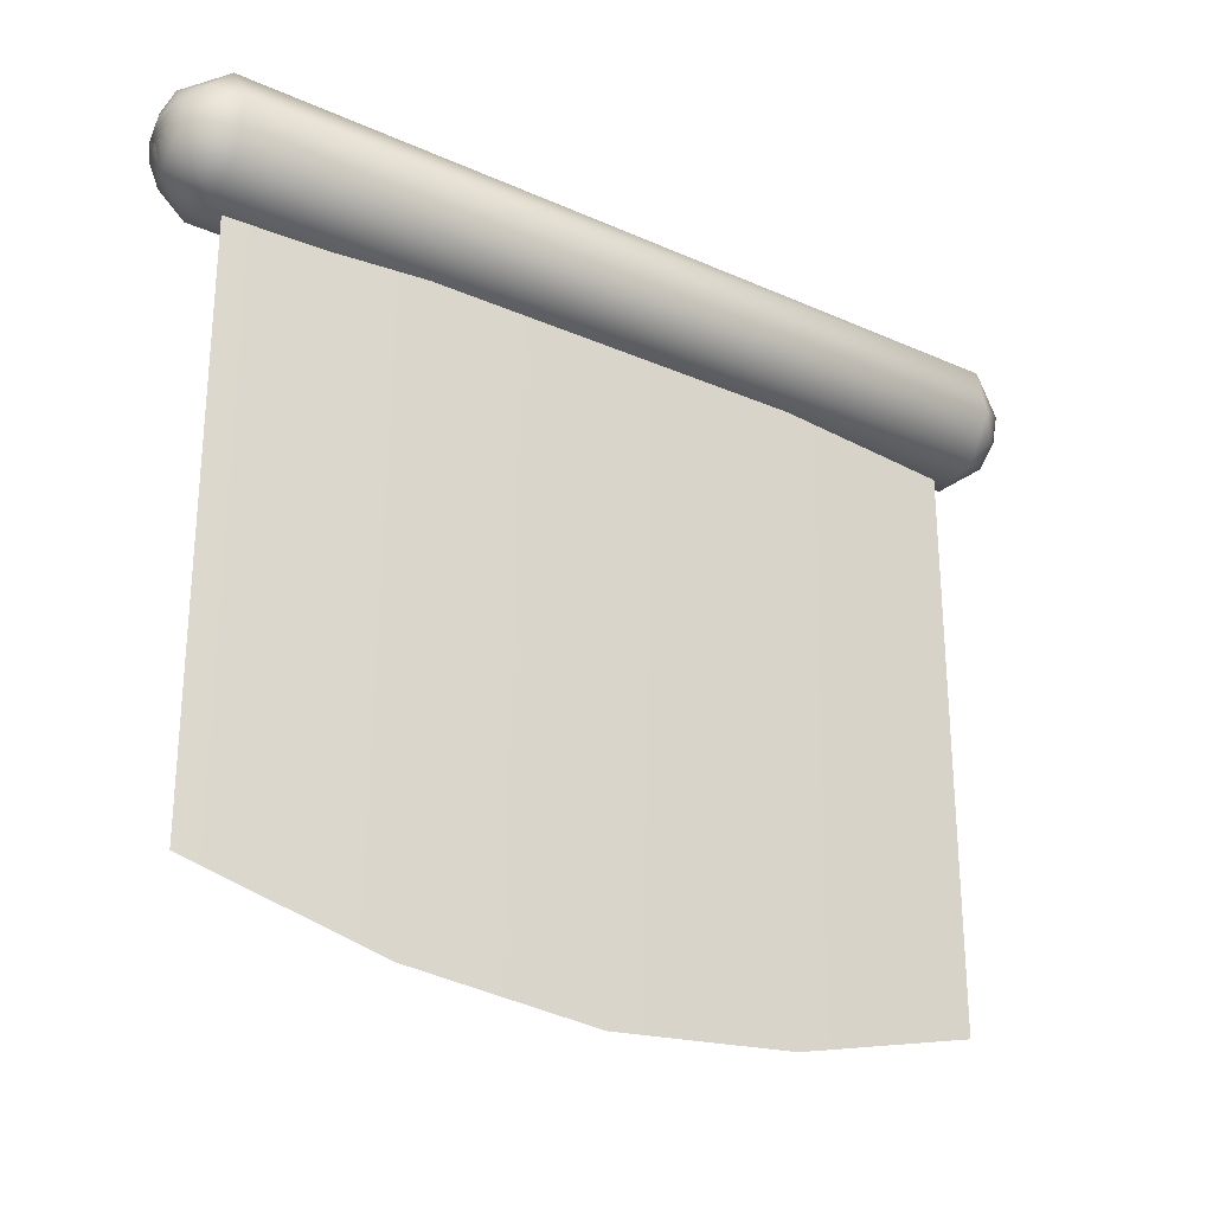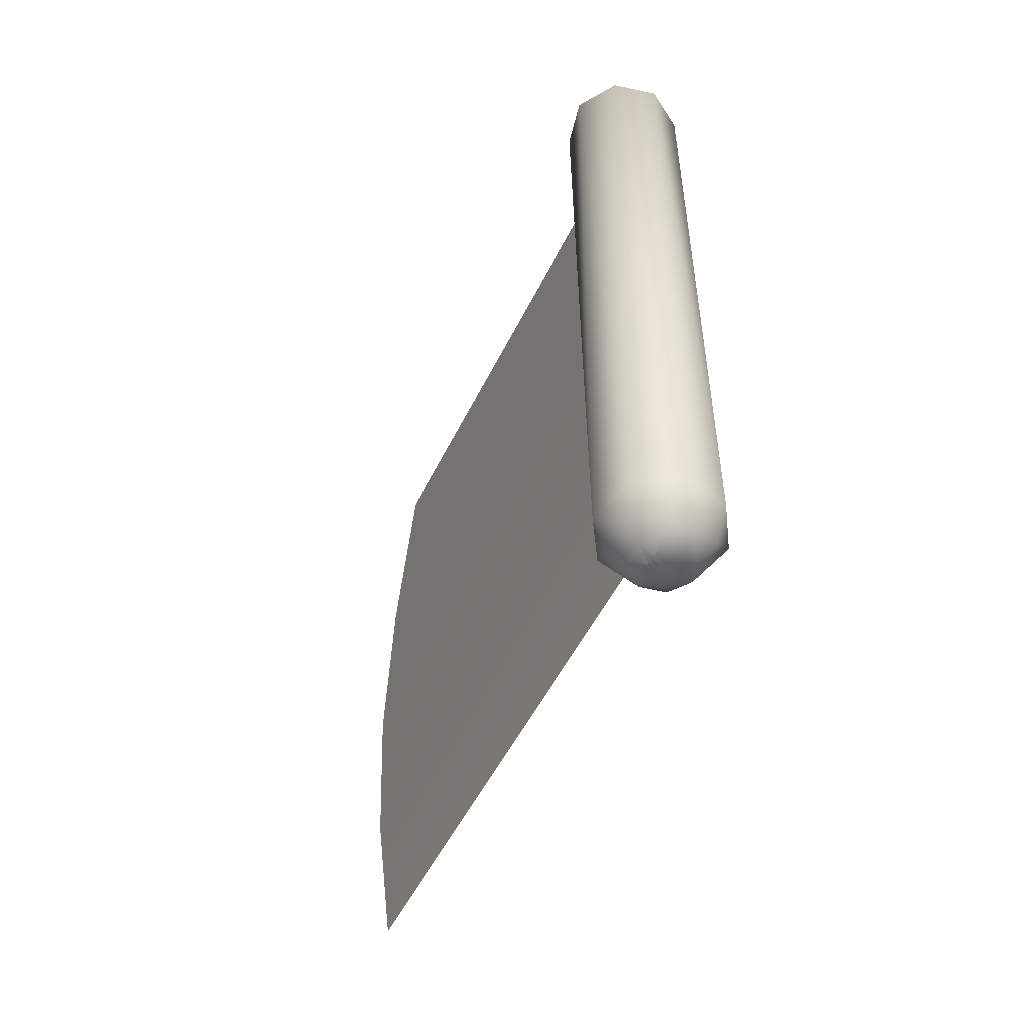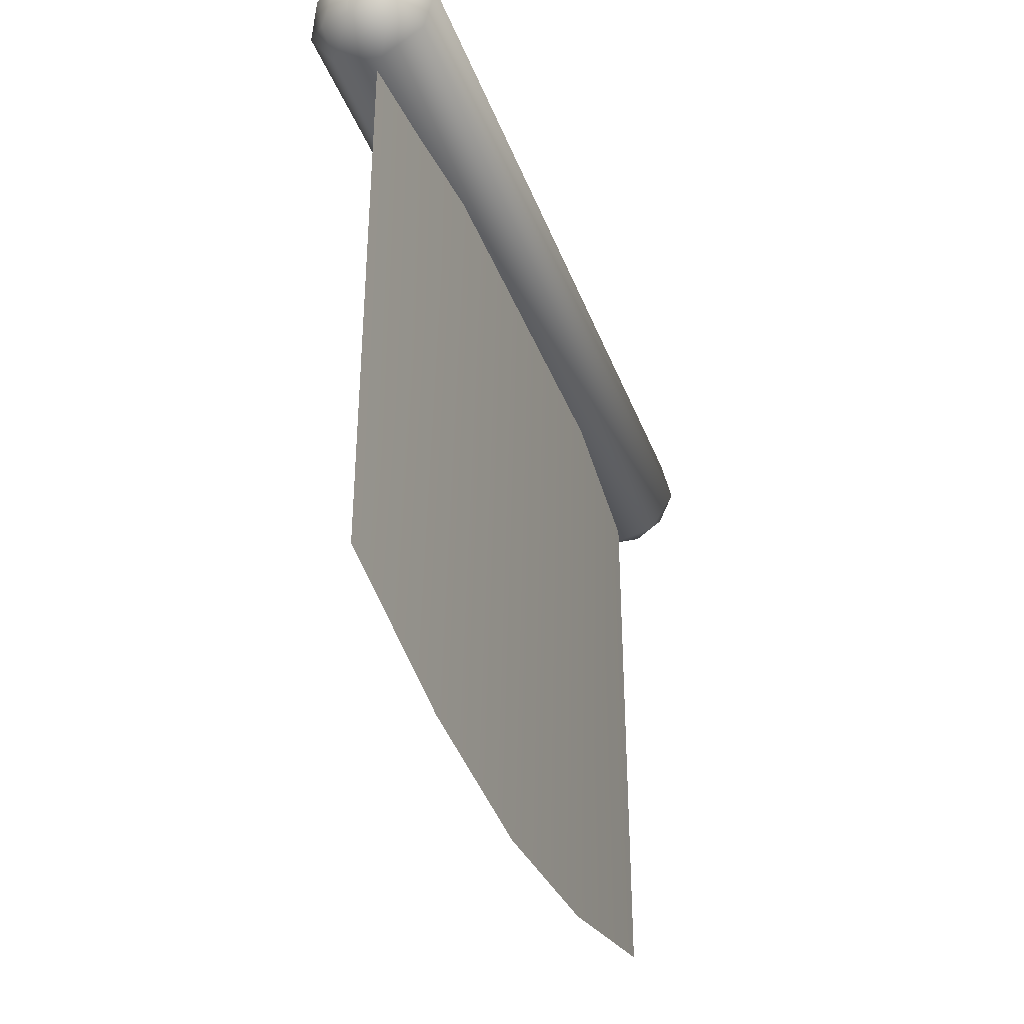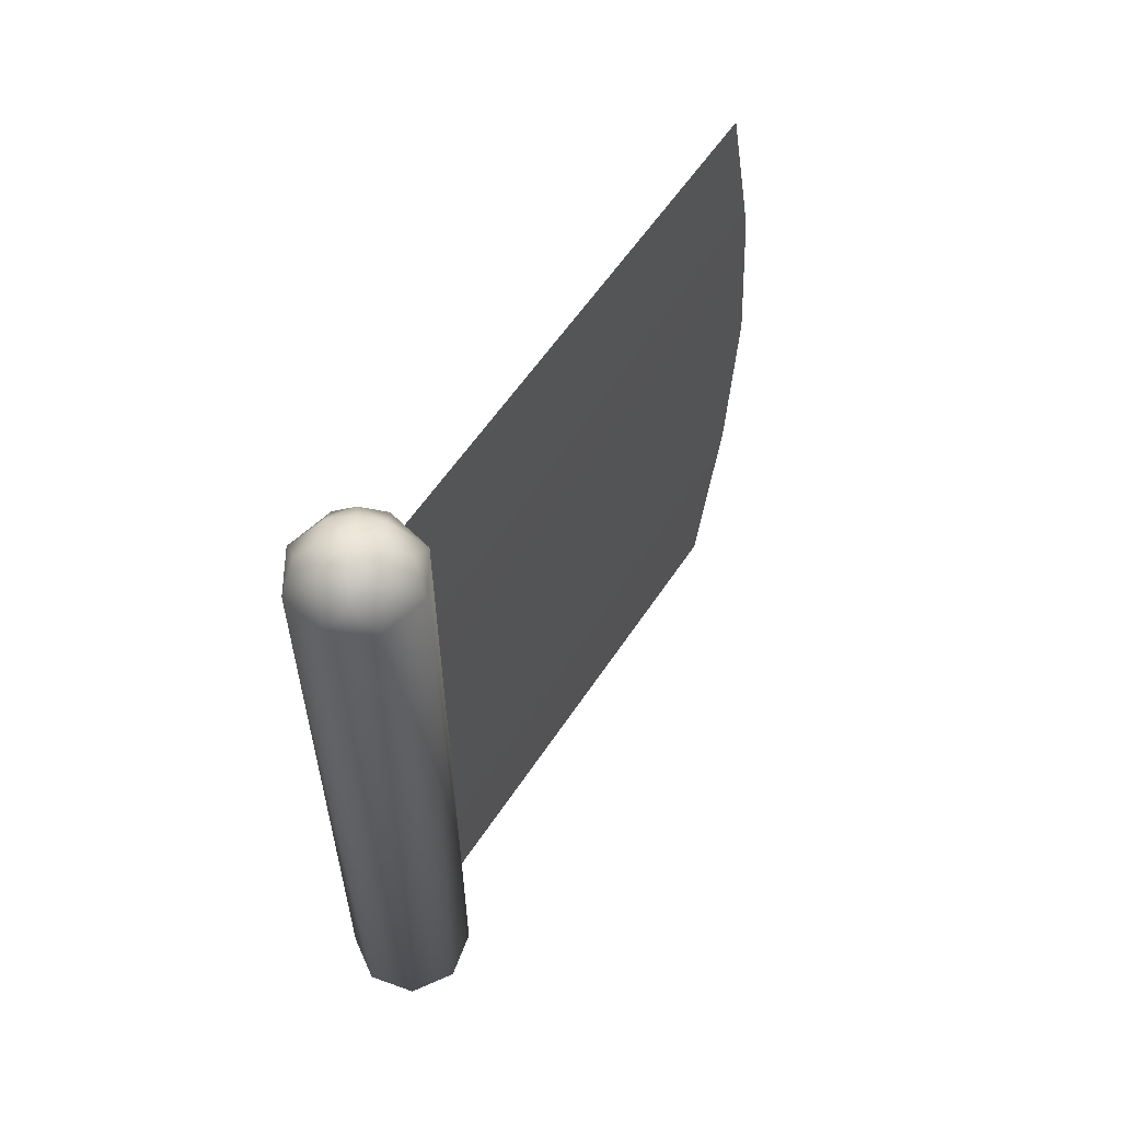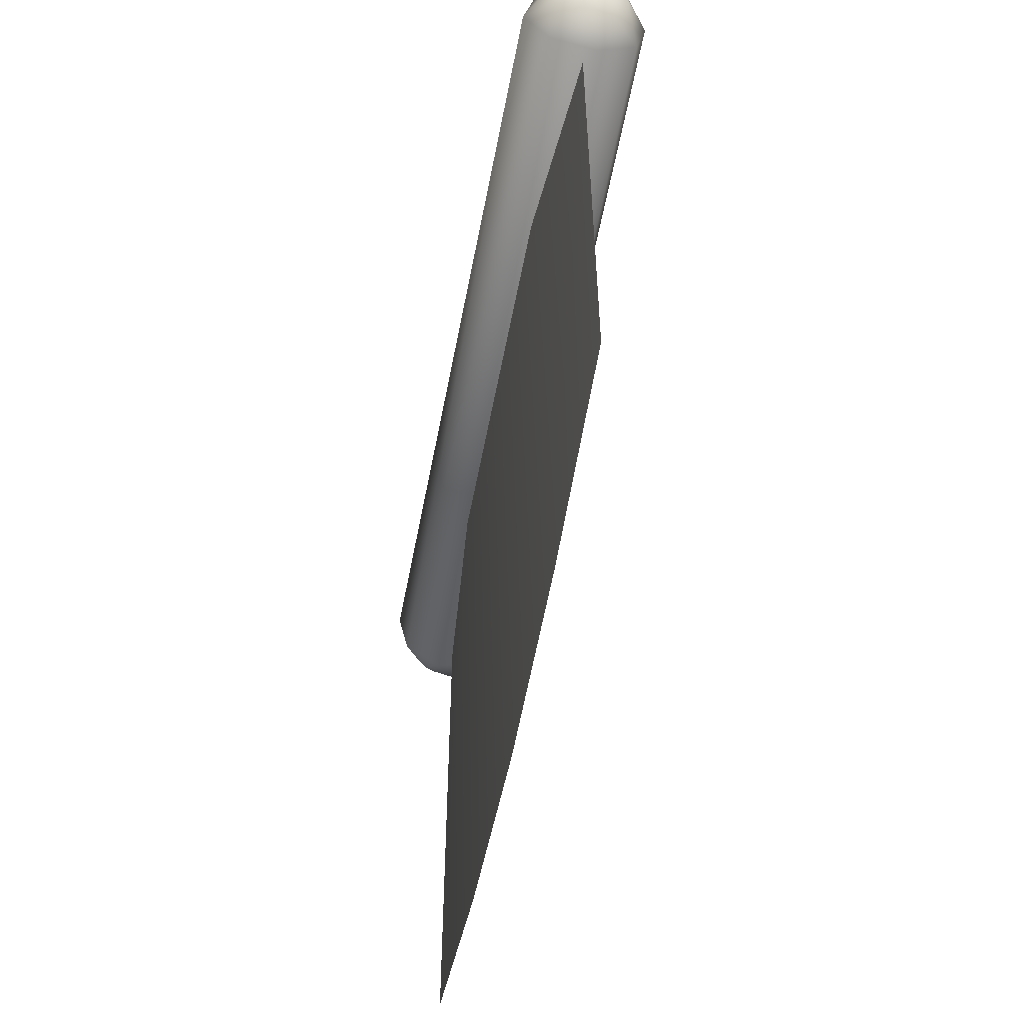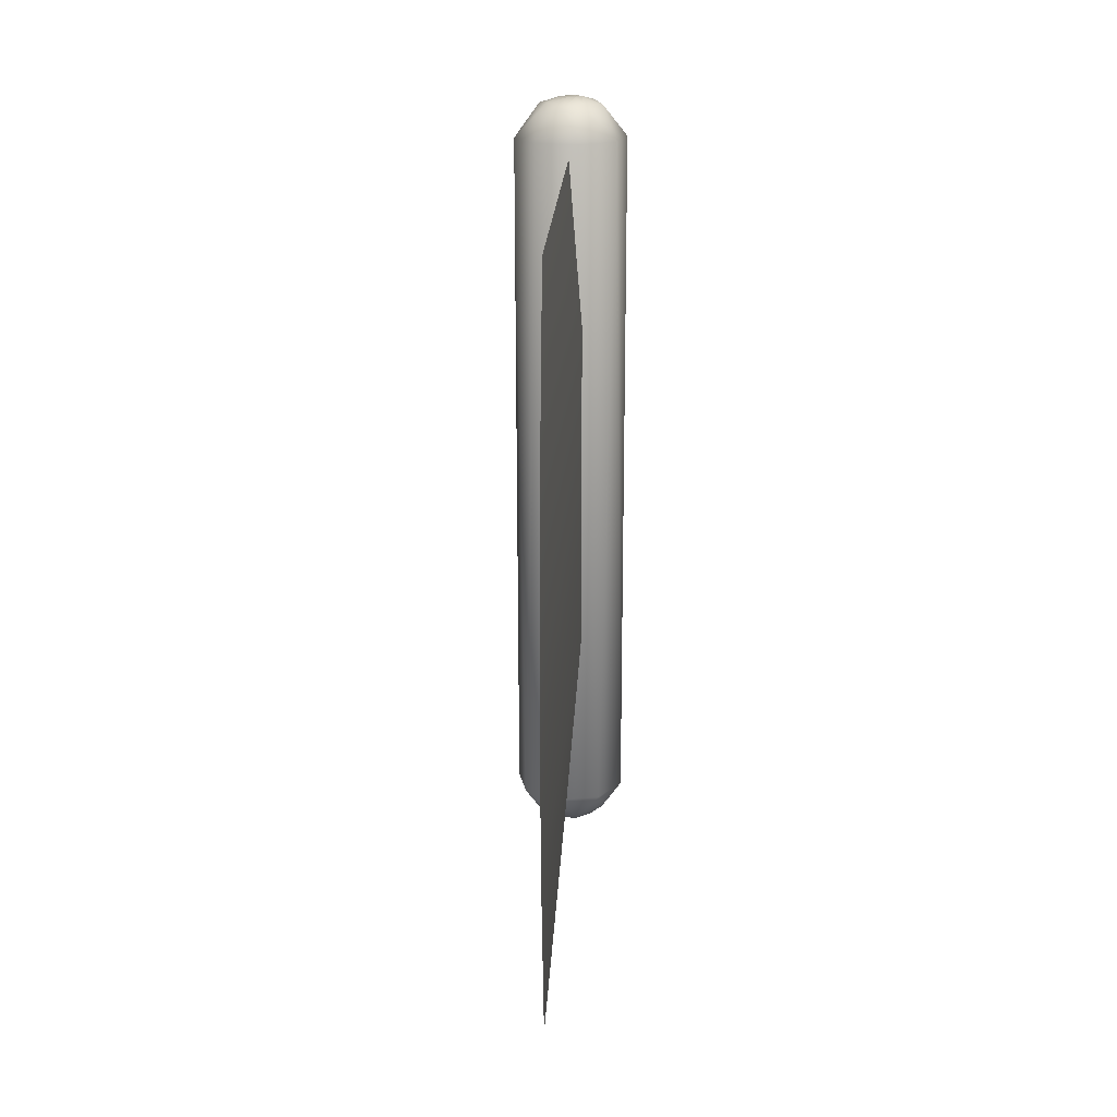
<metadata>
{"format":"obj","ext":"obj","renderer":"f3d","projection":"perspective","resolution":1024,"background":"white","views":[{"elev":-27.4,"azim":-124.4,"up":"+Y"},{"elev":-52.6,"azim":154.3,"up":"+Z"},{"elev":-37.8,"azim":-160.5,"up":"+Y"},{"elev":58.0,"azim":-146.9,"up":"+Z"},{"elev":-55.7,"azim":-10.7,"up":"+Y"},{"elev":19.0,"azim":2.6,"up":"+Z"}]}
</metadata>
<code>
g Cylinder1_default
v 0.1676 -0.02899 -0.04516
v 0.1676 0.02899 2.045
v 0.139 -0.09802 2.045
v 0.139 0.09802 -0.04516
v 0.09802 0.139 2.045
v 0.02899 0.1676 -0.04516
v -0.02899 0.1676 2.045
v -0.09802 0.139 -0.04516
v -0.139 0.09802 2.045
v -0.1676 0.02899 -0.04516
v -0.1676 -0.02899 2.045
v -0.139 -0.09802 -0.04516
v -0.09802 -0.139 2.045
v -0.02899 -0.1676 -0.04516
v 0.02899 -0.1676 2.045
v 0.09802 -0.139 -0.04516
v 0.09529 -0.02344 2.143
v 0.06965 0.03964 2.151
v 0.03274 0.01356 2.164
v 0.01356 0.03274 2.164
v 0.02344 0.09529 2.143
v -0.01356 0.03274 2.164
v -0.03274 0.01356 2.164
v -0.09529 0.02344 2.143
v -0.03274 -0.01356 2.164
v -0.01356 -0.03274 2.164
v -0.02344 -0.09529 2.143
v 0.01356 -0.03274 2.164
v 0.03274 -0.01356 2.164
v -0.03964 0.06966 2.151
v -0.06965 -0.03964 2.151
v 0.03965 -0.06966 2.151
v 0.03274 0.01356 -0.1636
v 0.07755 0.02014 -0.1507
v 0.03274 -0.01356 -0.1636
v 0.01356 -0.03274 -0.1636
v 0.02344 -0.09529 -0.1427
v -0.01356 -0.03274 -0.1636
v -0.03274 -0.01356 -0.1636
v -0.09529 -0.02344 -0.1427
v -0.03274 0.01356 -0.1636
v -0.01356 0.03274 -0.1636
v -0.02344 0.09529 -0.1427
v 0.01356 0.03274 -0.1636
v 0.06966 -0.03965 -0.1506
v -0.03965 -0.06966 -0.1506
v -0.06966 0.03965 -0.1506
v 0.03965 0.06966 -0.1506
v 0.07052 0.1085 -0.1089
v 0.1266 0.02683 -0.1089
v -0.1085 0.07052 -0.1089
v -0.07052 -0.1085 -0.1089
v 0.1085 -0.07052 -0.1089
v 0.07051 -0.1085 2.109
v -0.1085 -0.07051 2.109
v -0.07051 0.1085 2.109
v 0.1085 0.07051 2.109
f 2 3 1
f 5 2 4
f 7 5 6
f 9 7 8
f 11 9 10
f 13 11 12
f 15 13 14
f 3 15 16
f 17 18 19
f 19 18 20 21 22 30 23 24 25 31 26 27 28 32 29 17
f 21 30 22
f 24 31 25
f 27 32 28
f 34 35 45 36 37 38 46 39 40 41 47 42 43 44 48 33
f 34 45 35
f 37 46 38
f 40 47 41
f 43 48 44
f 53 45 34 50
f 49 6 4
f 43 8 6
f 51 10 8
f 40 12 10
f 52 14 12
f 37 16 14
f 53 1 16
f 50 4 1
f 17 3 2
f 54 15 3
f 27 13 15
f 55 11 13
f 24 9 11
f 56 7 9
f 21 5 7
f 57 2 5
f 21 18 57
f 24 30 56
f 27 31 55
f 17 32 54
f 37 45 53
f 48 49 50 34
f 40 46 52
f 43 47 51
f 4 2 1
f 6 5 4
f 8 7 6
f 10 9 8
f 12 11 10
f 14 13 12
f 16 15 14
f 1 3 16
f 20 18 21
f 23 30 24
f 26 31 27
f 29 32 17
f 36 45 37
f 39 46 40
f 42 47 43
f 33 48 34
f 49 4 50
f 43 6 49
f 51 8 43
f 40 10 51
f 52 12 40
f 37 14 52
f 53 16 37
f 50 1 53
f 54 3 17
f 27 15 54
f 55 13 27
f 24 11 55
f 56 9 24
f 21 7 56
f 57 5 21
f 17 2 57
f 57 18 17
f 56 30 21
f 55 31 24
f 54 32 27
f 52 46 37
f 51 47 40
f 49 48 43
g Cube3_Cube3_auv
v 0 -1.63 2.003
v 0 -1.752 1.502
v 0.04104 -0.1528 1.502
v 0 -0.1528 2.003
v 0 -0.1528 -0.0032
v 0.04104 -0.1528 0.4984
v 0 -1.752 0.4984
v 0 -1.63 -0.0032
v 0.04104 -0.1528 1
v 0 -1.798 1
v -0.04104 -0.1528 1.502
v -0.04104 -0.1528 0.4984
v -0.04104 -0.1528 1
f 58 59 60 61
f 62 63 64 65
f 64 63 66 67
f 67 66 60 59
f 61 60 68
f 69 63 62
f 70 66 63 69
f 68 60 66 70
f 65 64 69 62
f 61 68 59 58
f 69 64 67 70
f 70 67 59 68

</code>
